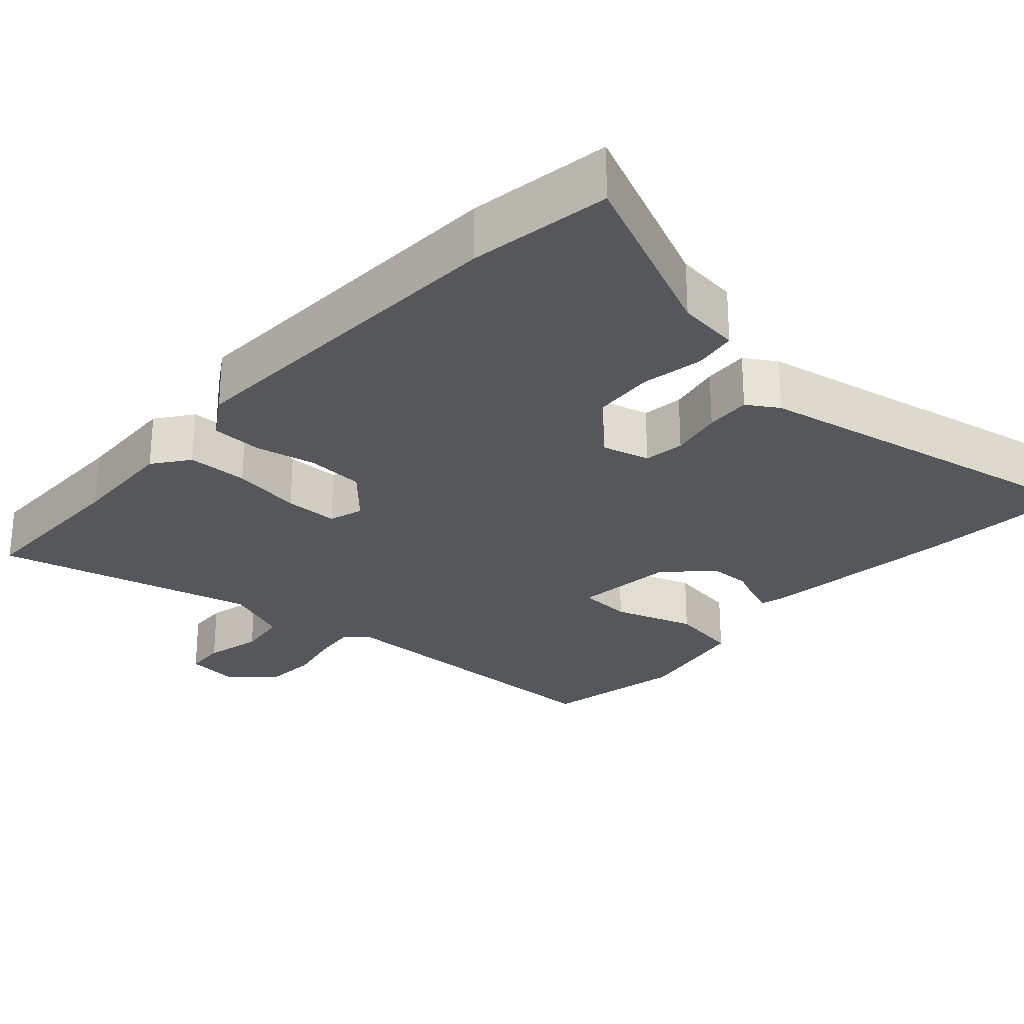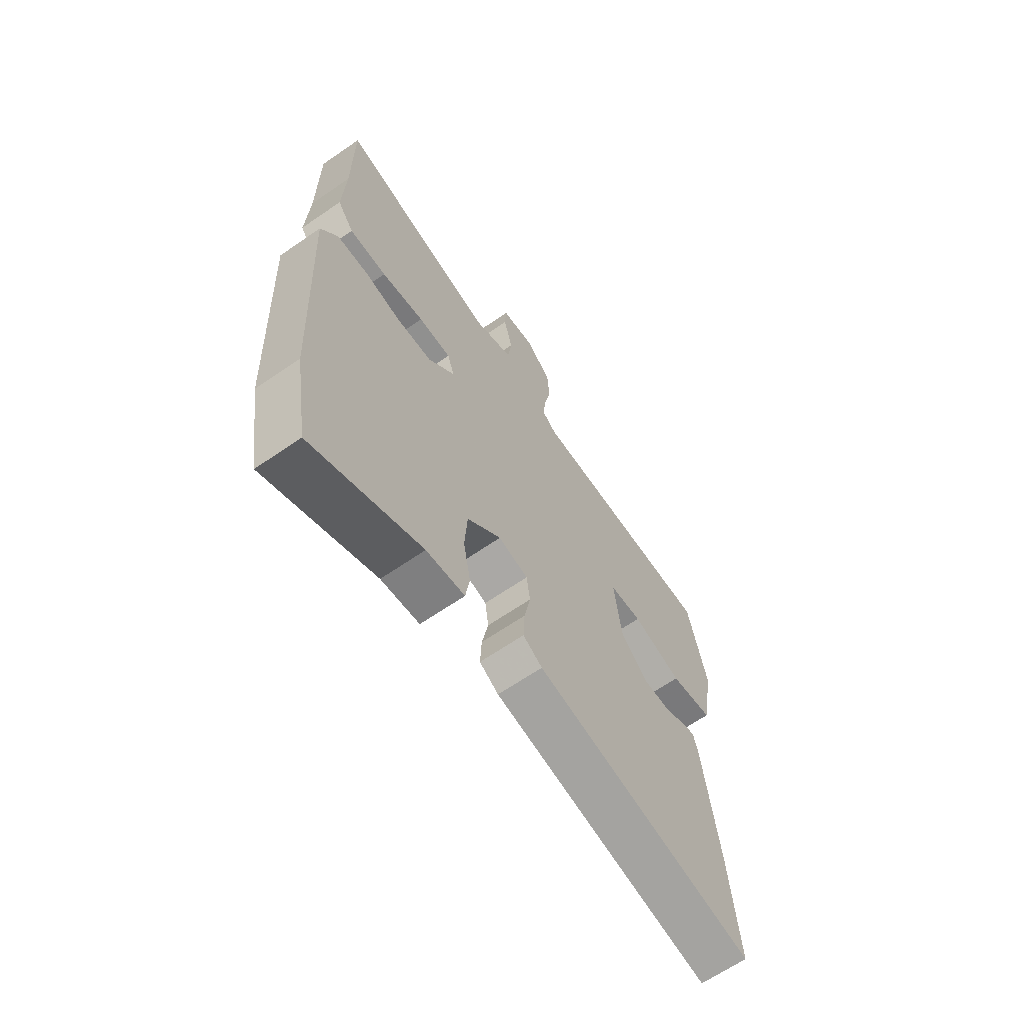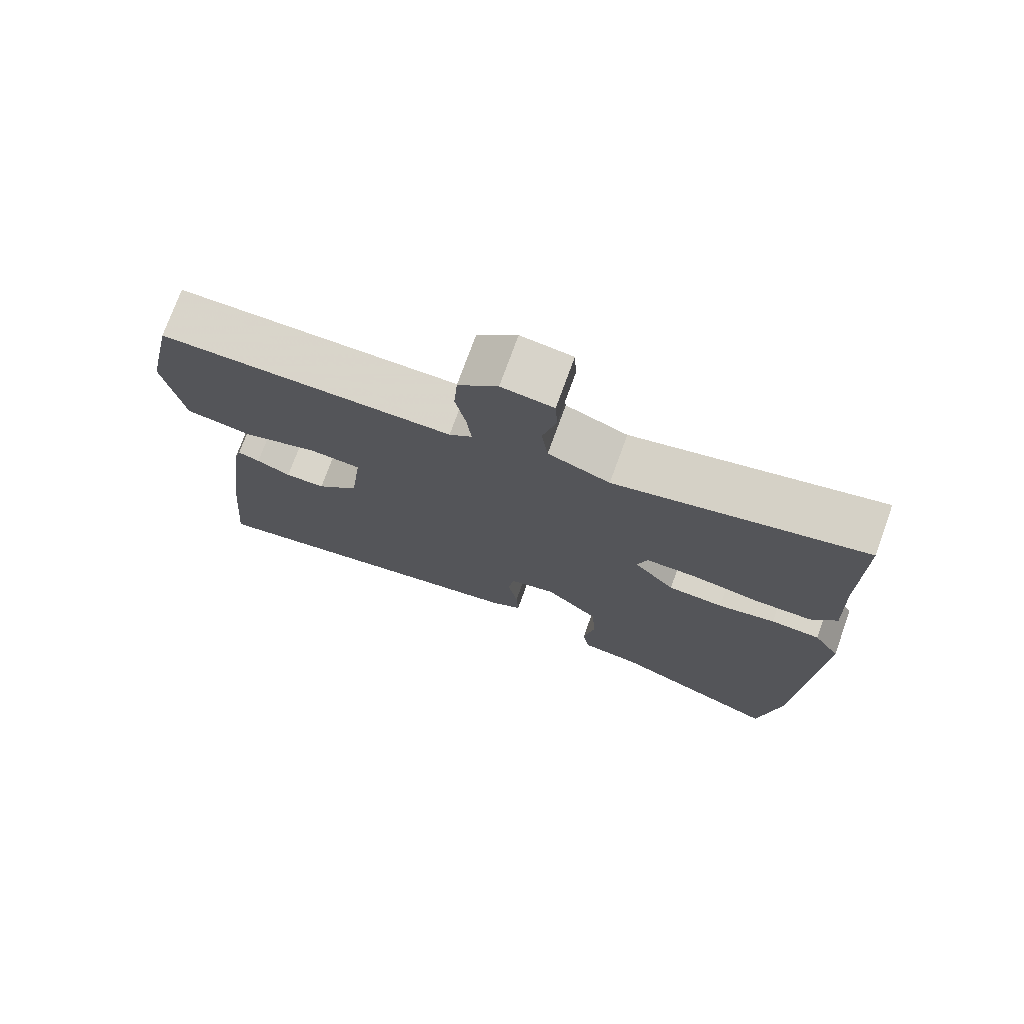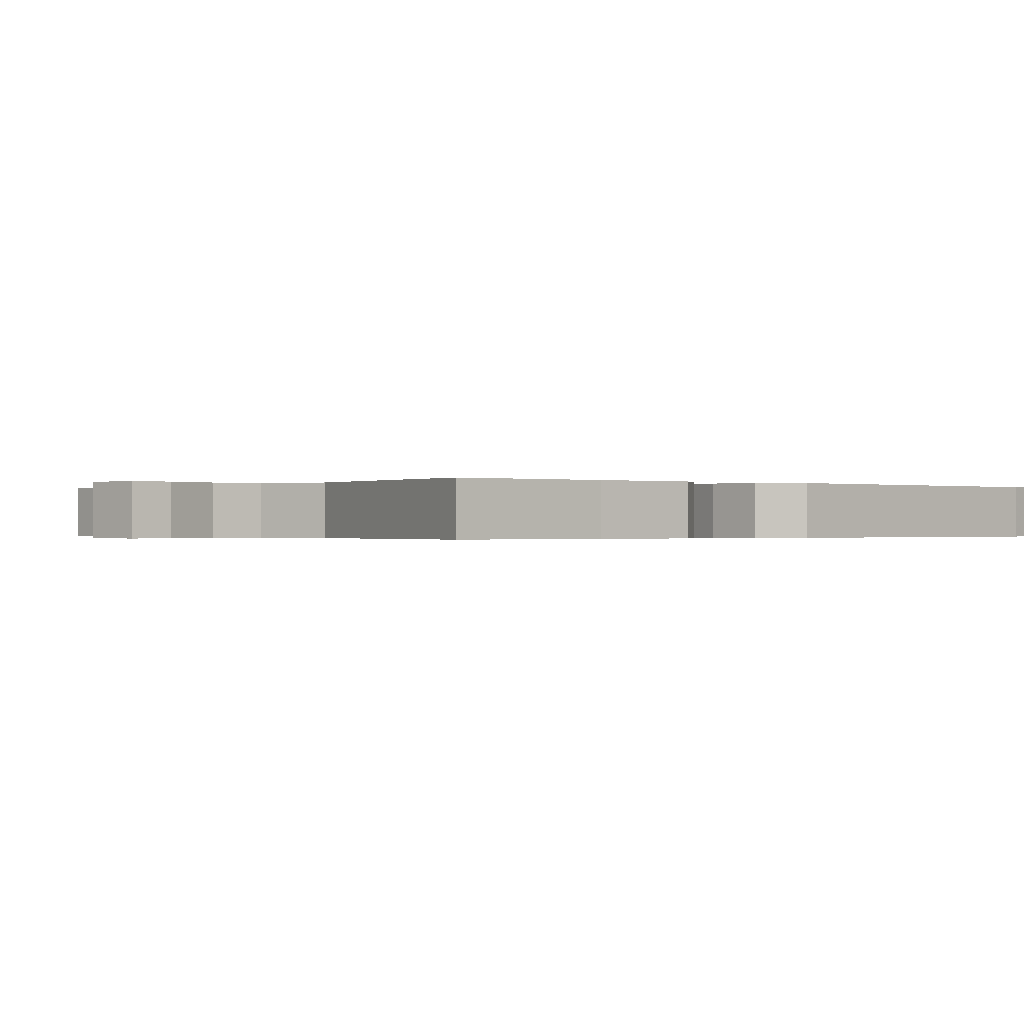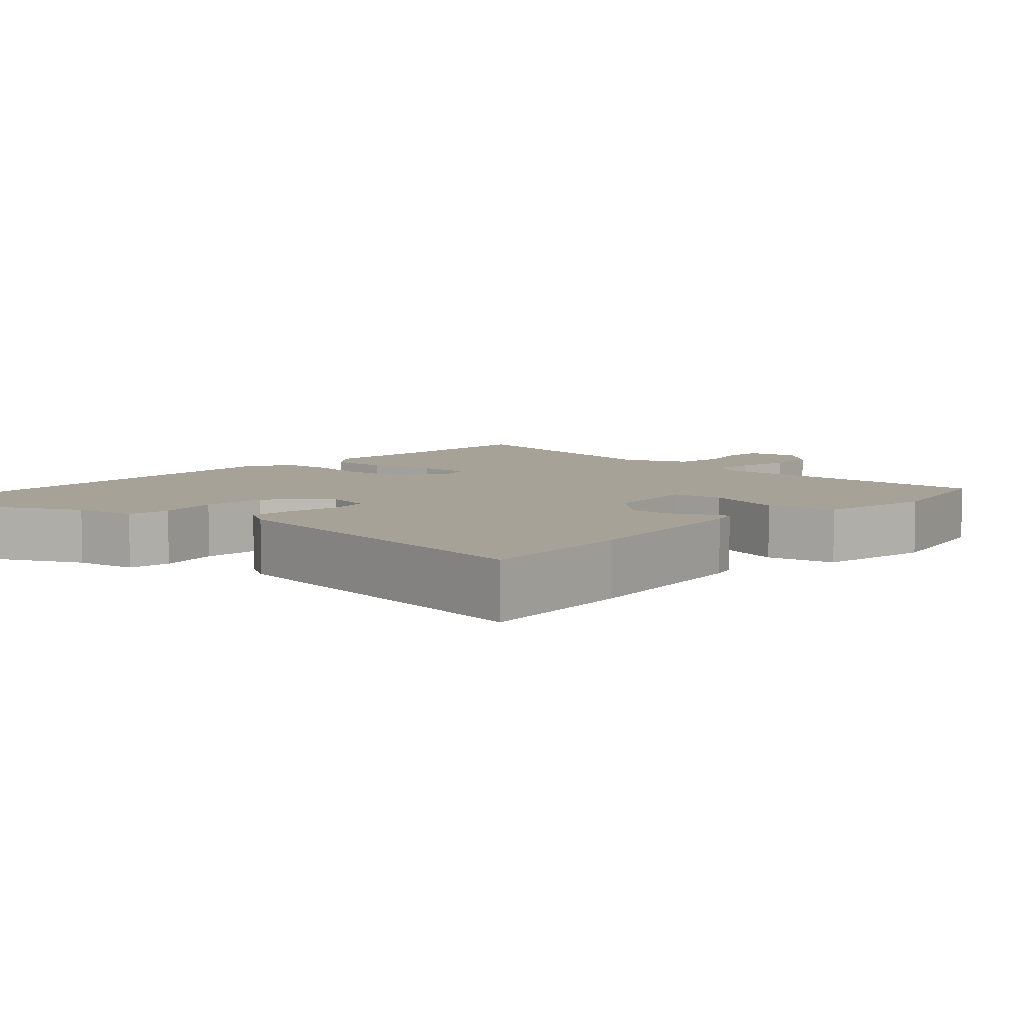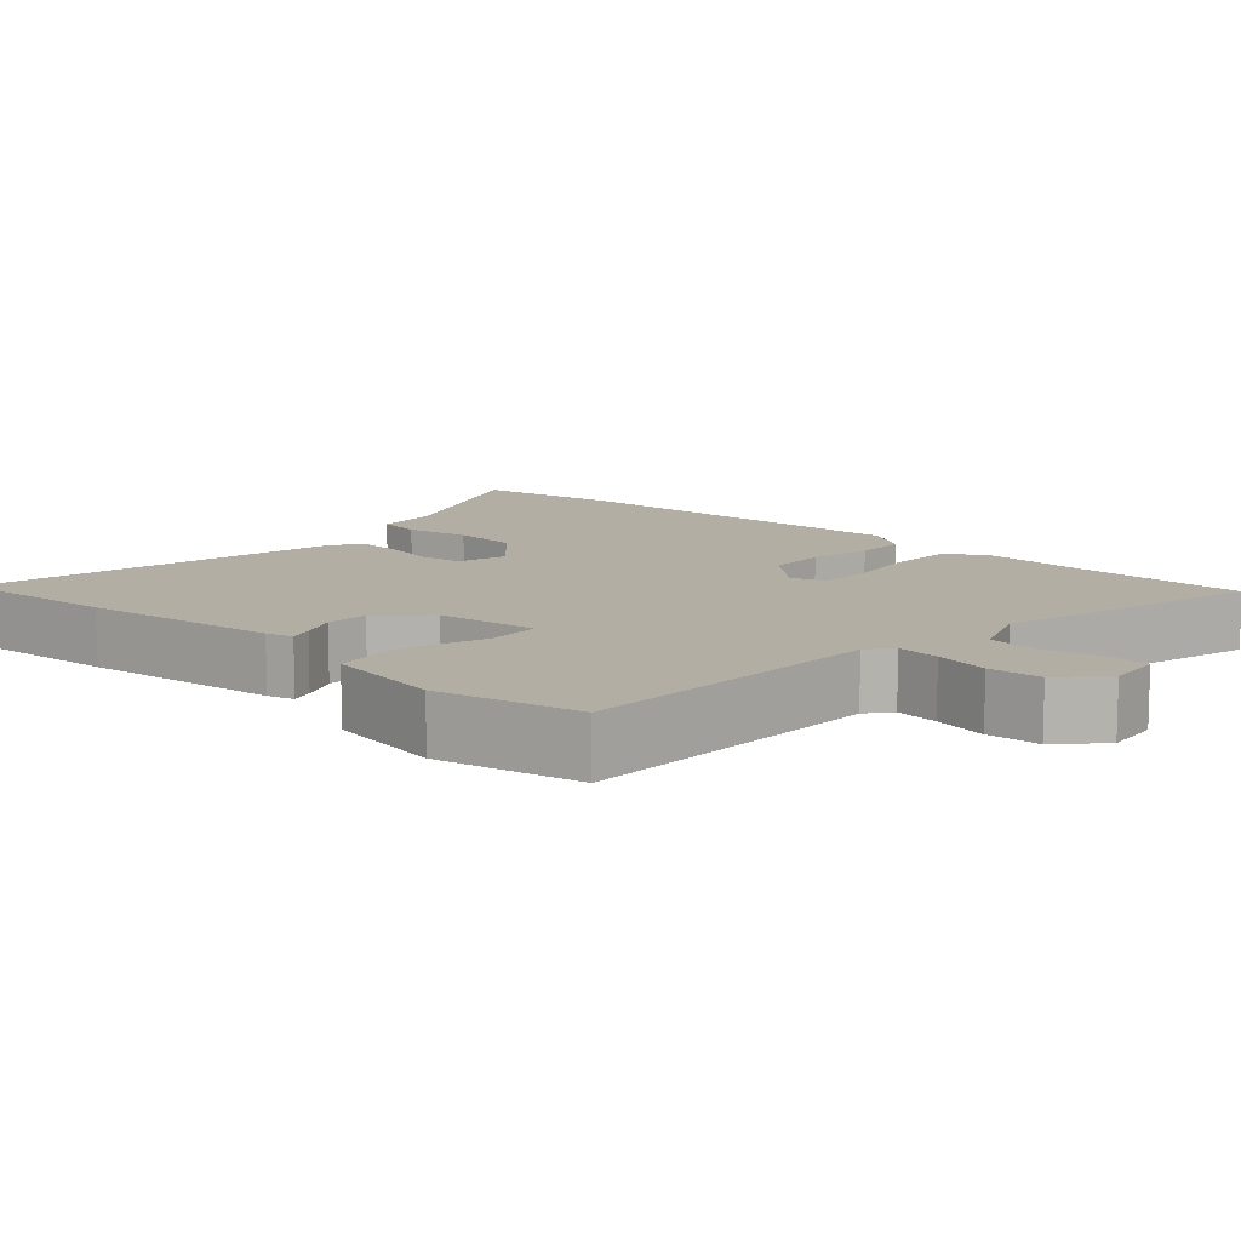
<metadata>
{"format":"obj","ext":"obj","renderer":"f3d","projection":"perspective","resolution":1024,"background":"white","views":[{"elev":-27.0,"azim":138.4,"up":"+Y"},{"elev":-65.5,"azim":124.7,"up":"+Z"},{"elev":74.8,"azim":19.9,"up":"+Z"},{"elev":-0.3,"azim":47.8,"up":"+Y"},{"elev":6.5,"azim":-138.6,"up":"+Y"},{"elev":11.0,"azim":-47.1,"up":"+Y"}]}
</metadata>
<code>
v 0.5 0.07 0.592
v 0.5 0.07 0.364
v 0.506 0.07 0.22
v 0.47 0.07 0.172
v 0.388 0.07 0.171
v 0.294 0.07 0.187
v 0.222 0.07 0.187
v 0.207 0.07 0.141
v 0.265 0.07 0.076
v 0.343 0.07 0.071
v 0.424 0.07 0.087
v 0.493 0.07 0.084
v 0.53 0.07 0.025
v 0.508 0.07 -0.452
v 0.477 0.07 -0.643
v 0.238 0.07 -0.533
v 0.154 0.07 -0.522
v 0.145 0.07 -0.464
v 0.161 0.07 -0.38
v 0.155 0.07 -0.292
v 0.08 0.07 -0.221
v 0.015 0.07 -0.237
v 0.007 0.07 -0.292
v 0.021 0.07 -0.363
v 0.024 0.07 -0.424
v -0.018 0.07 -0.45
v -0.503 0.07 -0.537
v -0.484 0.07 -0.319
v -0.451 0.07 -0.058
v -0.441 0.07 -0.023
v -0.41 0.07 -0.034
v -0.362 0.07 -0.056
v -0.306 0.07 -0.055
v -0.247 0.07 0.004
v -0.231 0.07 0.138
v -0.302 0.07 0.143
v -0.41 0.07 0.108
v -0.503 0.07 0.124
v -0.53 0.07 0.281
v -0.49 0.07 0.471
v -0.076 0.07 0.473
v -0.044 0.07 0.499
v -0.05 0.07 0.556
v -0.065 0.07 0.628
v -0.06 0.07 0.698
v -0.004 0.07 0.75
v 0.069 0.07 0.741
v 0.072 0.07 0.686
v 0.053 0.07 0.61
v 0.062 0.07 0.542
v 0.149 0.07 0.507
v 0.5 0 0.592
v 0.5 0 0.364
v 0.506 0 0.22
v 0.47 0 0.172
v 0.388 0 0.171
v 0.294 0 0.187
v 0.222 0 0.187
v 0.207 0 0.141
v 0.265 0 0.076
v 0.343 0 0.071
v 0.424 0 0.087
v 0.493 0 0.084
v 0.53 0 0.025
v 0.508 0 -0.452
v 0.477 0 -0.643
v 0.238 0 -0.533
v 0.154 0 -0.522
v 0.145 0 -0.464
v 0.161 0 -0.38
v 0.155 0 -0.292
v 0.08 0 -0.221
v 0.015 0 -0.237
v 0.007 0 -0.292
v 0.021 0 -0.363
v 0.024 0 -0.424
v -0.018 0 -0.45
v -0.503 0 -0.537
v -0.484 0 -0.319
v -0.451 0 -0.058
v -0.441 0 -0.023
v -0.41 0 -0.034
v -0.362 0 -0.056
v -0.306 0 -0.055
v -0.247 0 0.004
v -0.231 0 0.138
v -0.302 0 0.143
v -0.41 0 0.108
v -0.503 0 0.124
v -0.53 0 0.281
v -0.49 0 0.471
v -0.076 0 0.473
v -0.044 0 0.499
v -0.05 0 0.556
v -0.065 0 0.628
v -0.06 0 0.698
v -0.004 0 0.75
v 0.069 0 0.741
v 0.072 0 0.686
v 0.053 0 0.61
v 0.062 0 0.542
v 0.149 0 0.507
f 46 47 48 49
f 46 49 50
f 43 44 45 46
f 42 43 46 50
f 41 42 50 51
f 39 40 41
f 36 37 38 39
f 35 36 39 41
f 34 35 41 51
f 29 30 31 32
f 29 32 33
f 28 29 33
f 27 28 33 34
f 23 24 25 26
f 22 23 26 27
f 16 17 18 19
f 16 19 20
f 15 16 20
f 14 15 20
f 13 14 20 21
f 10 11 12 13
f 9 10 13 21
f 3 4 5 6
f 2 3 6 7
f 1 2 7
f 51 1 7
f 22 27 34 51
f 22 51 7 8
f 8 9 21 22
f 100 99 98 97
f 101 100 97
f 97 96 95 94
f 101 97 94 93
f 102 101 93 92
f 92 91 90
f 90 89 88 87
f 92 90 87 86
f 102 92 86 85
f 83 82 81 80
f 84 83 80
f 84 80 79
f 85 84 79 78
f 77 76 75 74
f 78 77 74 73
f 70 69 68 67
f 71 70 67
f 71 67 66
f 71 66 65
f 72 71 65 64
f 64 63 62 61
f 72 64 61 60
f 57 56 55 54
f 58 57 54 53
f 58 53 52
f 58 52 102
f 102 85 78 73
f 59 58 102 73
f 73 72 60 59
f 1 52 53 2
f 2 53 54 3
f 3 54 55 4
f 4 55 56 5
f 5 56 57 6
f 6 57 58 7
f 7 58 59 8
f 8 59 60 9
f 9 60 61 10
f 10 61 62 11
f 11 62 63 12
f 12 63 64 13
f 13 64 65 14
f 14 65 66 15
f 15 66 67 16
f 16 67 68 17
f 17 68 69 18
f 18 69 70 19
f 19 70 71 20
f 20 71 72 21
f 21 72 73 22
f 22 73 74 23
f 23 74 75 24
f 24 75 76 25
f 25 76 77 26
f 26 77 78 27
f 27 78 79 28
f 28 79 80 29
f 29 80 81 30
f 30 81 82 31
f 31 82 83 32
f 32 83 84 33
f 33 84 85 34
f 34 85 86 35
f 35 86 87 36
f 36 87 88 37
f 37 88 89 38
f 38 89 90 39
f 39 90 91 40
f 40 91 92 41
f 41 92 93 42
f 42 93 94 43
f 43 94 95 44
f 44 95 96 45
f 45 96 97 46
f 46 97 98 47
f 47 98 99 48
f 48 99 100 49
f 49 100 101 50
f 50 101 102 51
f 51 102 52 1

</code>
